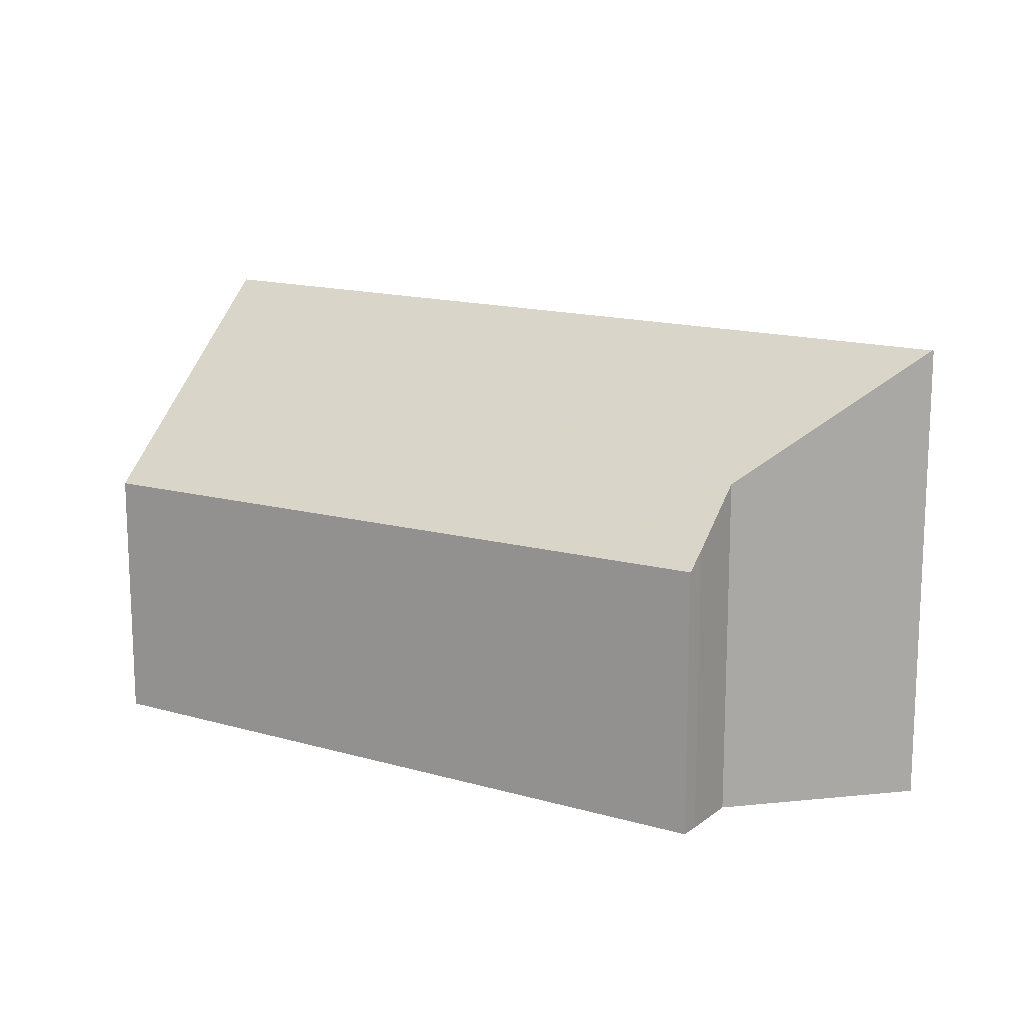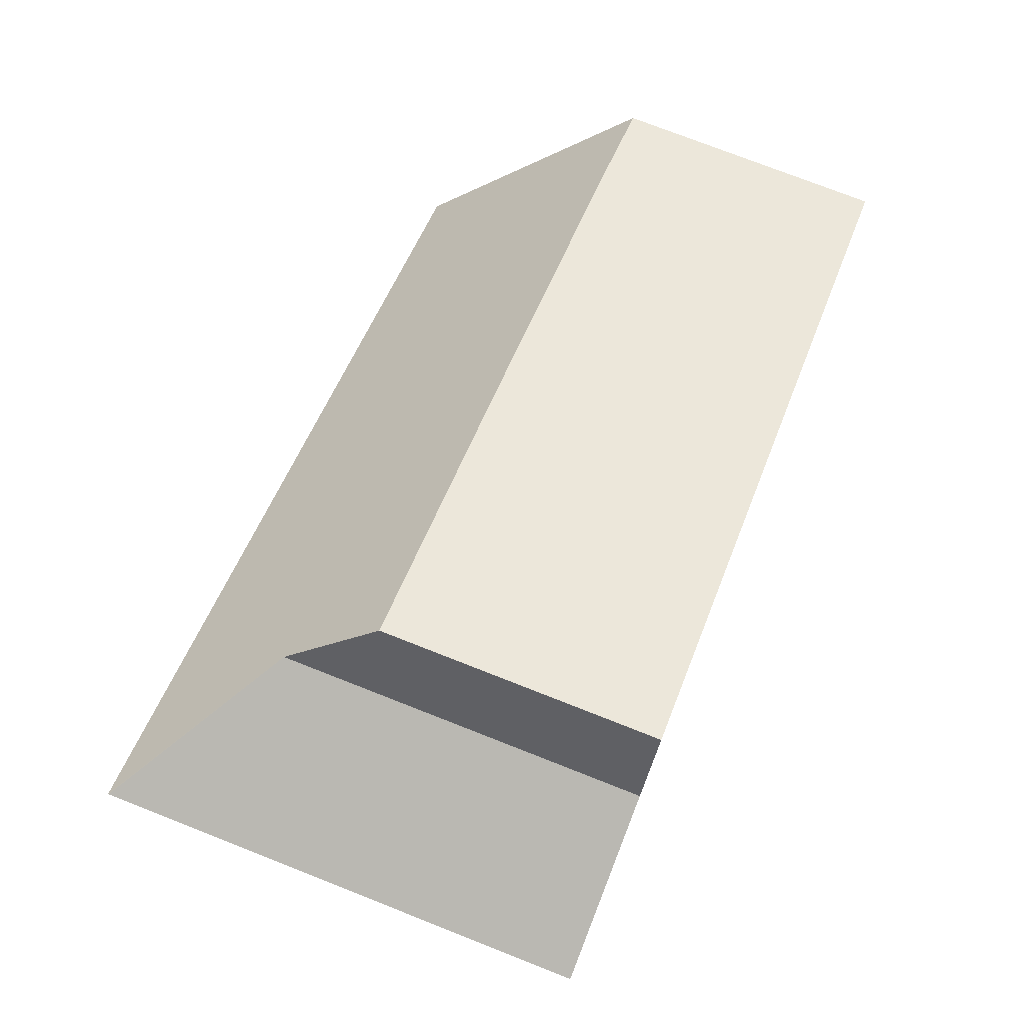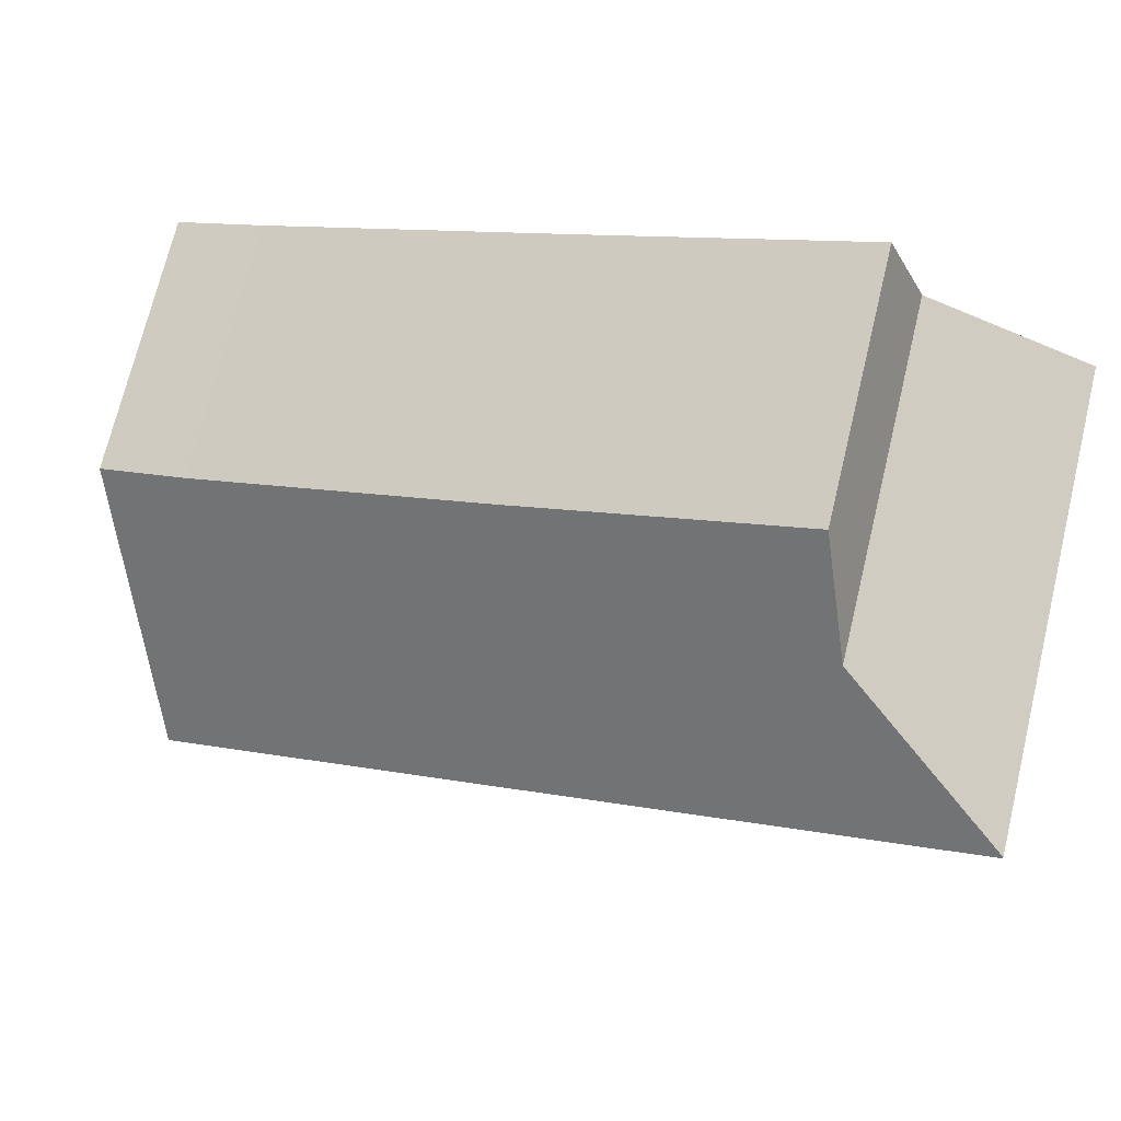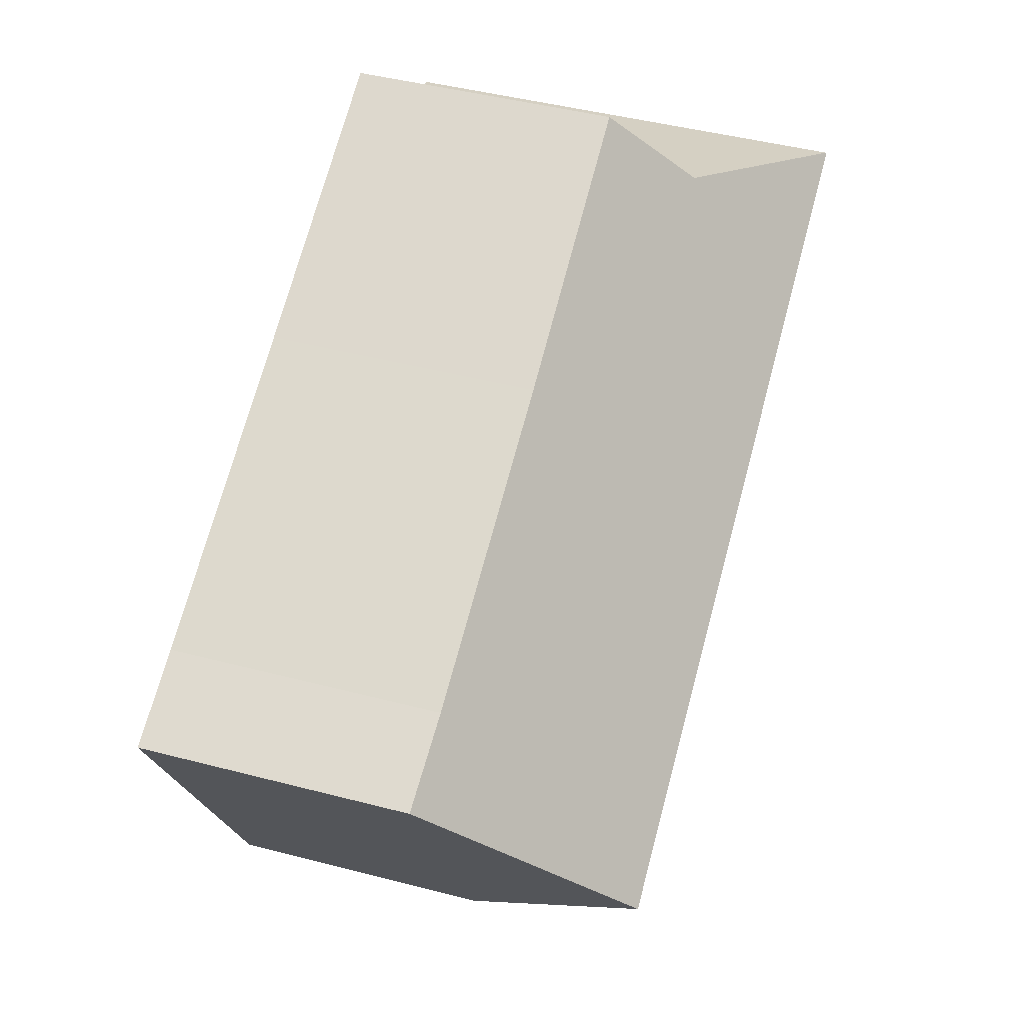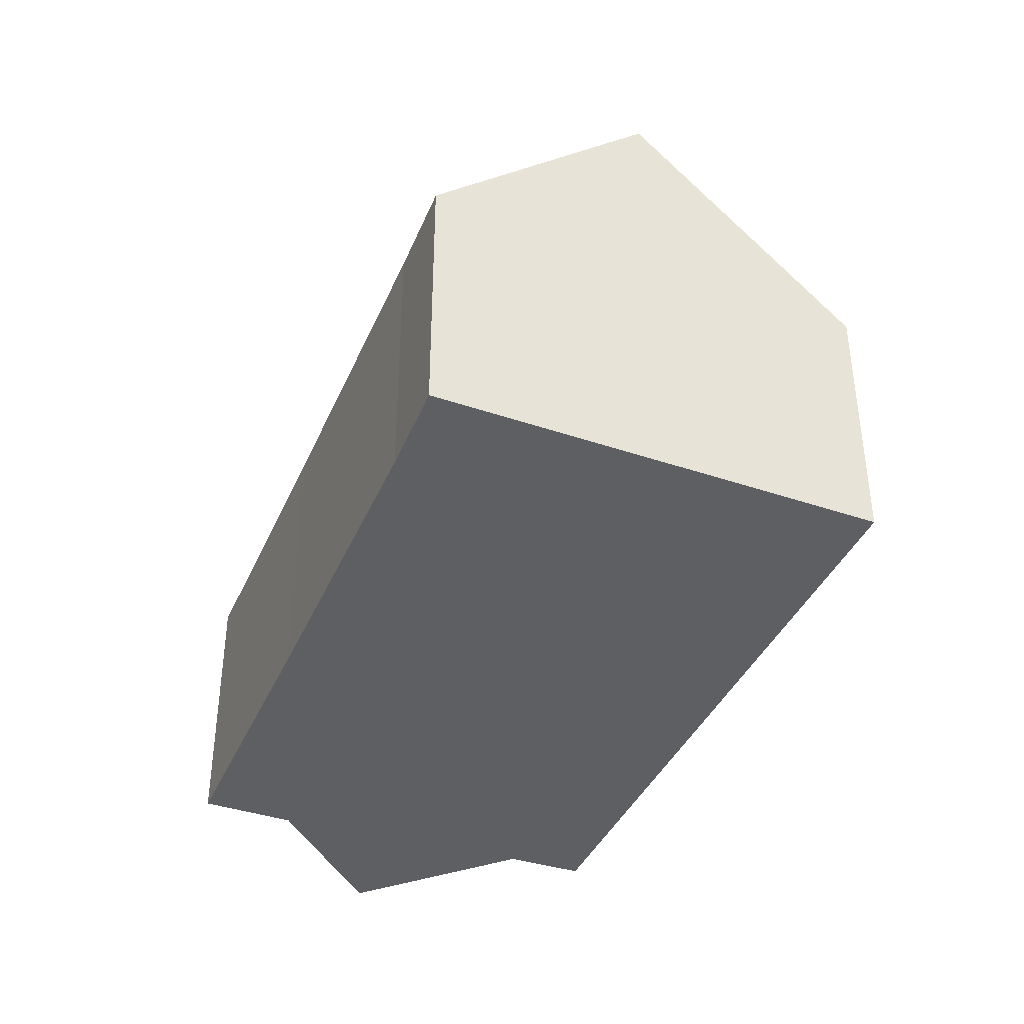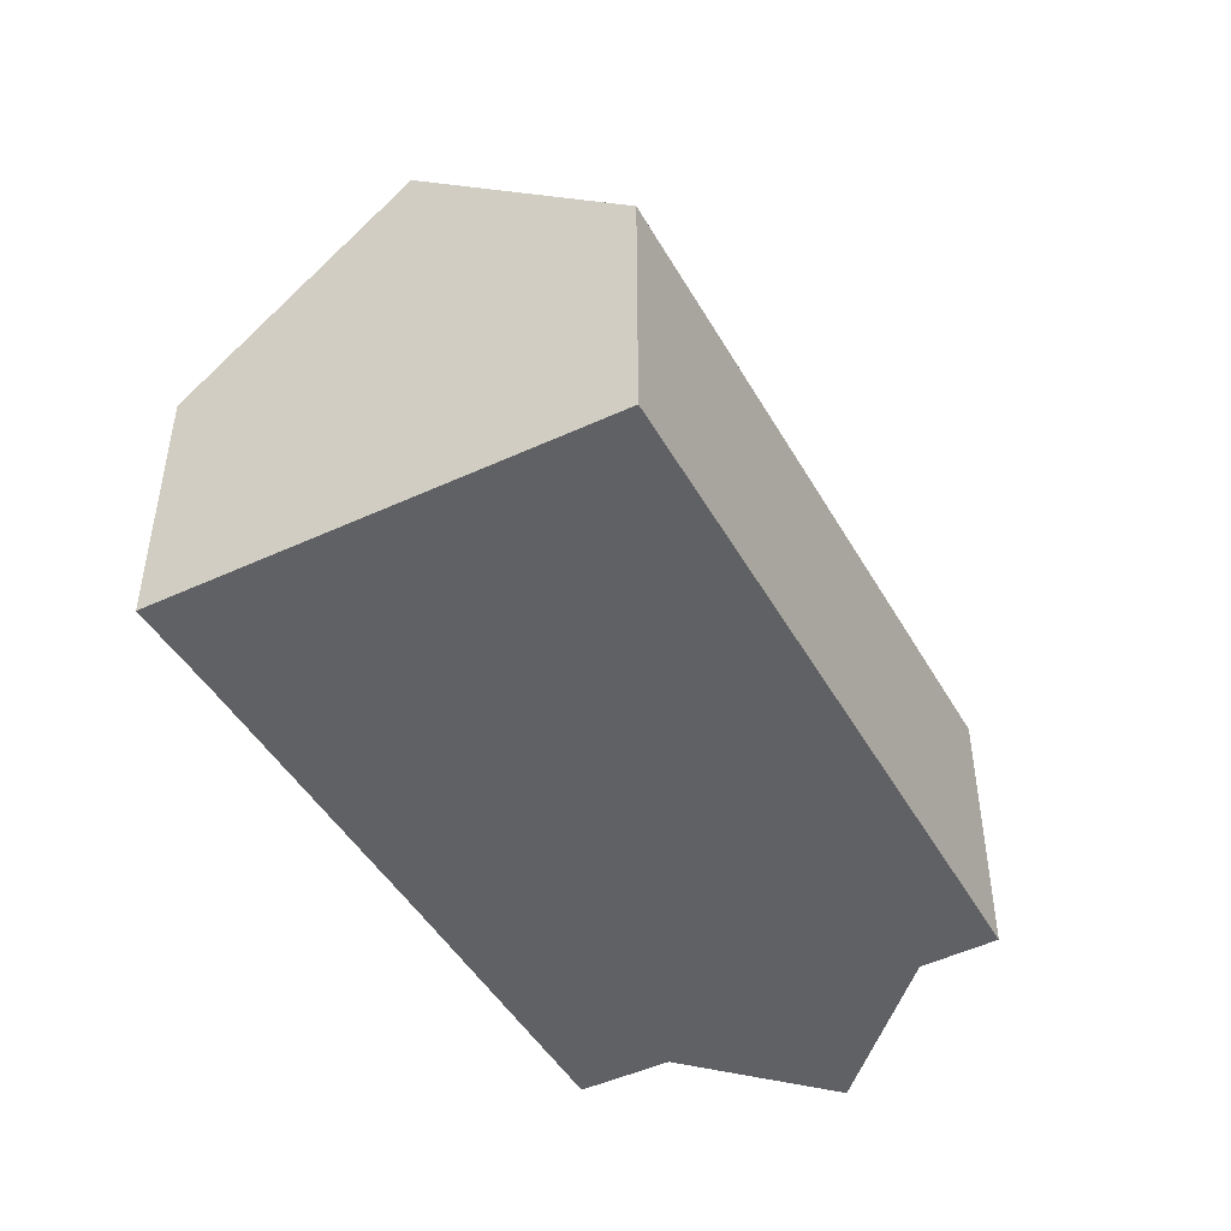
<metadata>
{"format":"obj","ext":"obj","renderer":"f3d","projection":"perspective","resolution":1024,"background":"white","views":[{"elev":15.0,"azim":-124.6,"up":"+Y"},{"elev":74.7,"azim":-68.5,"up":"+Z"},{"elev":72.1,"azim":-166.4,"up":"+Z"},{"elev":46.8,"azim":106.4,"up":"+Z"},{"elev":-39.8,"azim":91.4,"up":"+Y"},{"elev":-46.8,"azim":142.0,"up":"+Y"}]}
</metadata>
<code>
v  2.102 4.986 -5.428
v  14.69 8.596 -6.318
v  12.93 4.876 -10.21
v  0.867 4.999 -4.882
v  0.999 5.322 -4.535
v  1.036 5.404 -4.448
v  1.374 6.168 -3.64
v  1.429 6.291 -3.509
v  0.009 8.596 -0.022
v  3.152 6.484 1.268
v  0 8.581 5.254e-16
v  3.878 4.923 2.905
v  9.089 4.955 0.631
v  14.74 4.953 -1.791
v  16.43 4.923 -2.476
v  0.999 2.777e-16 -4.535
v  0.867 2.989e-16 -4.882
v  1.036 2.724e-16 -4.448
v  0 0 0
v  1.429 2.149e-16 -3.509
v  0.009 1.347e-18 -0.022
v  1.374 2.229e-16 -3.64
v  3.152 -7.764e-17 1.268
v  3.878 -1.779e-16 2.905
v  14.74 1.097e-16 -1.791
v  16.43 1.516e-16 -2.476
v  9.089 -3.864e-17 0.631
v  14.69 3.869e-16 -6.318
v  12.93 6.251e-16 -10.21
v  2.102 3.324e-16 -5.428
g defaultobject
f 1 2 3
f 2 1 4
f 2 4 5
f 2 5 6
f 2 6 7
f 2 7 8
f 2 8 9
f 10 9 11
f 9 10 2
f 2 10 12
f 2 12 13
f 2 13 14
f 2 14 15
f 4 16 5
f 16 4 17
f 18 5 16
f 8 11 9
f 11 8 19
f 19 8 20
f 19 20 21
f 7 20 8
f 20 7 6
f 20 6 5
f 20 5 18
f 20 18 22
f 23 12 10
f 12 23 24
f 19 10 11
f 10 19 23
f 25 15 14
f 15 25 26
f 24 13 12
f 13 24 27
f 13 27 14
f 14 27 25
f 15 3 2
f 3 15 26
f 3 26 28
f 3 28 29
f 1 17 4
f 17 1 3
f 17 3 30
f 30 3 29
f 25 28 26
f 28 25 29
f 29 25 27
f 29 27 30
f 30 27 24
f 30 24 23
f 30 23 20
f 20 23 21
f 21 23 19
f 20 17 30
f 17 20 22
f 17 22 18
f 17 18 16

</code>
